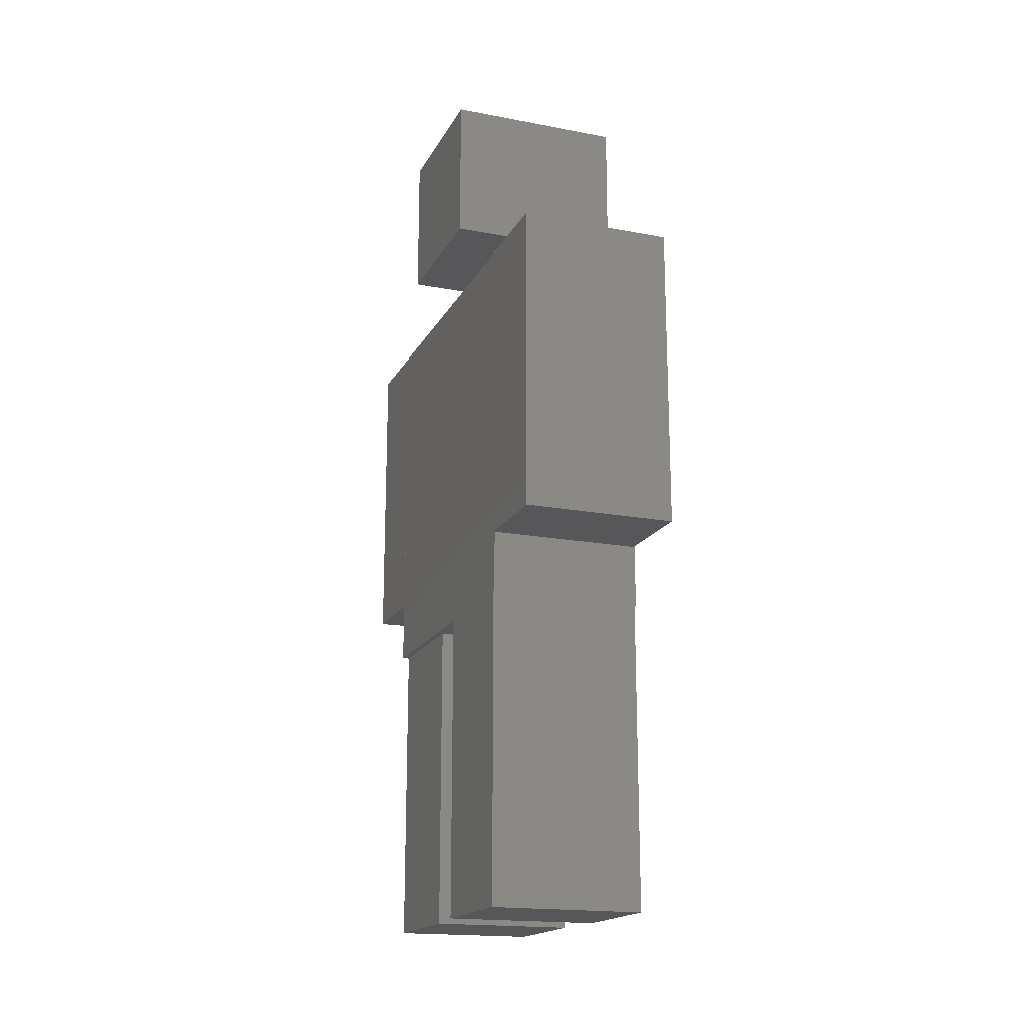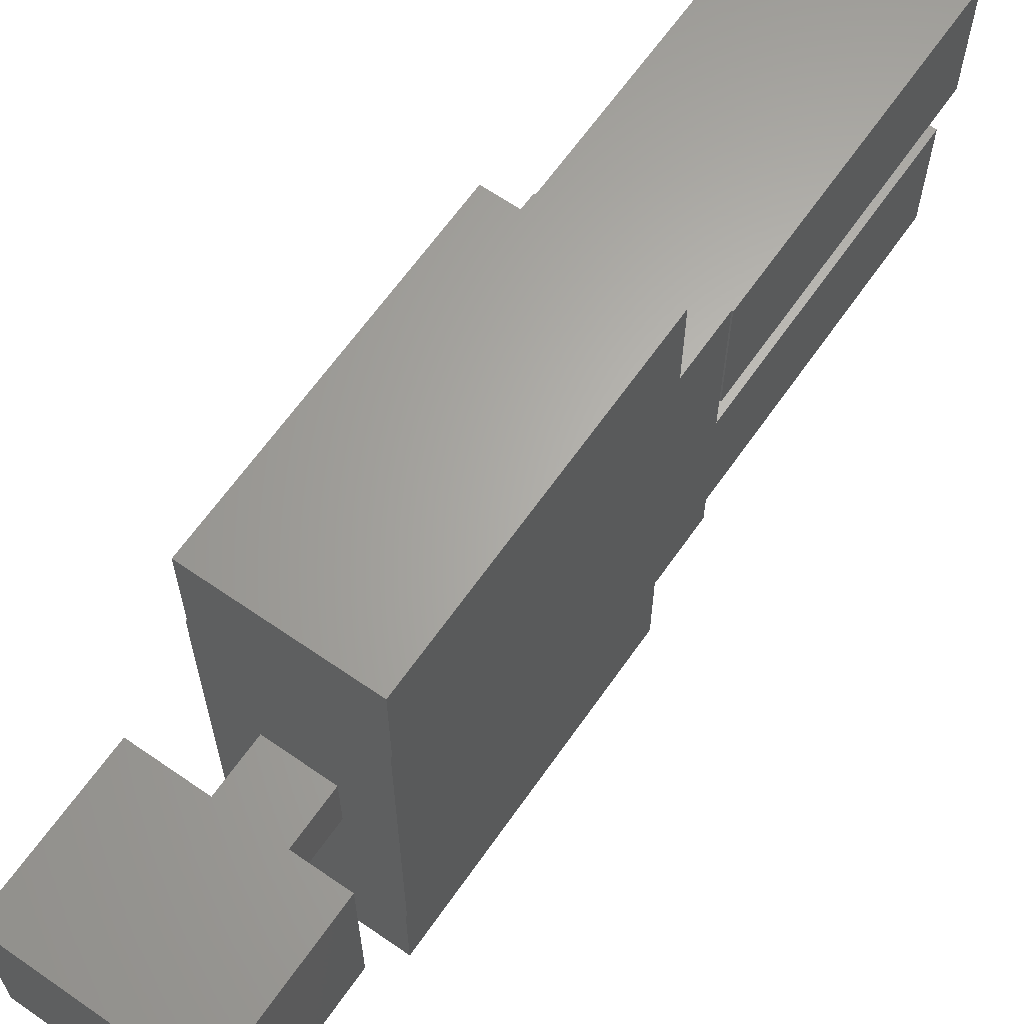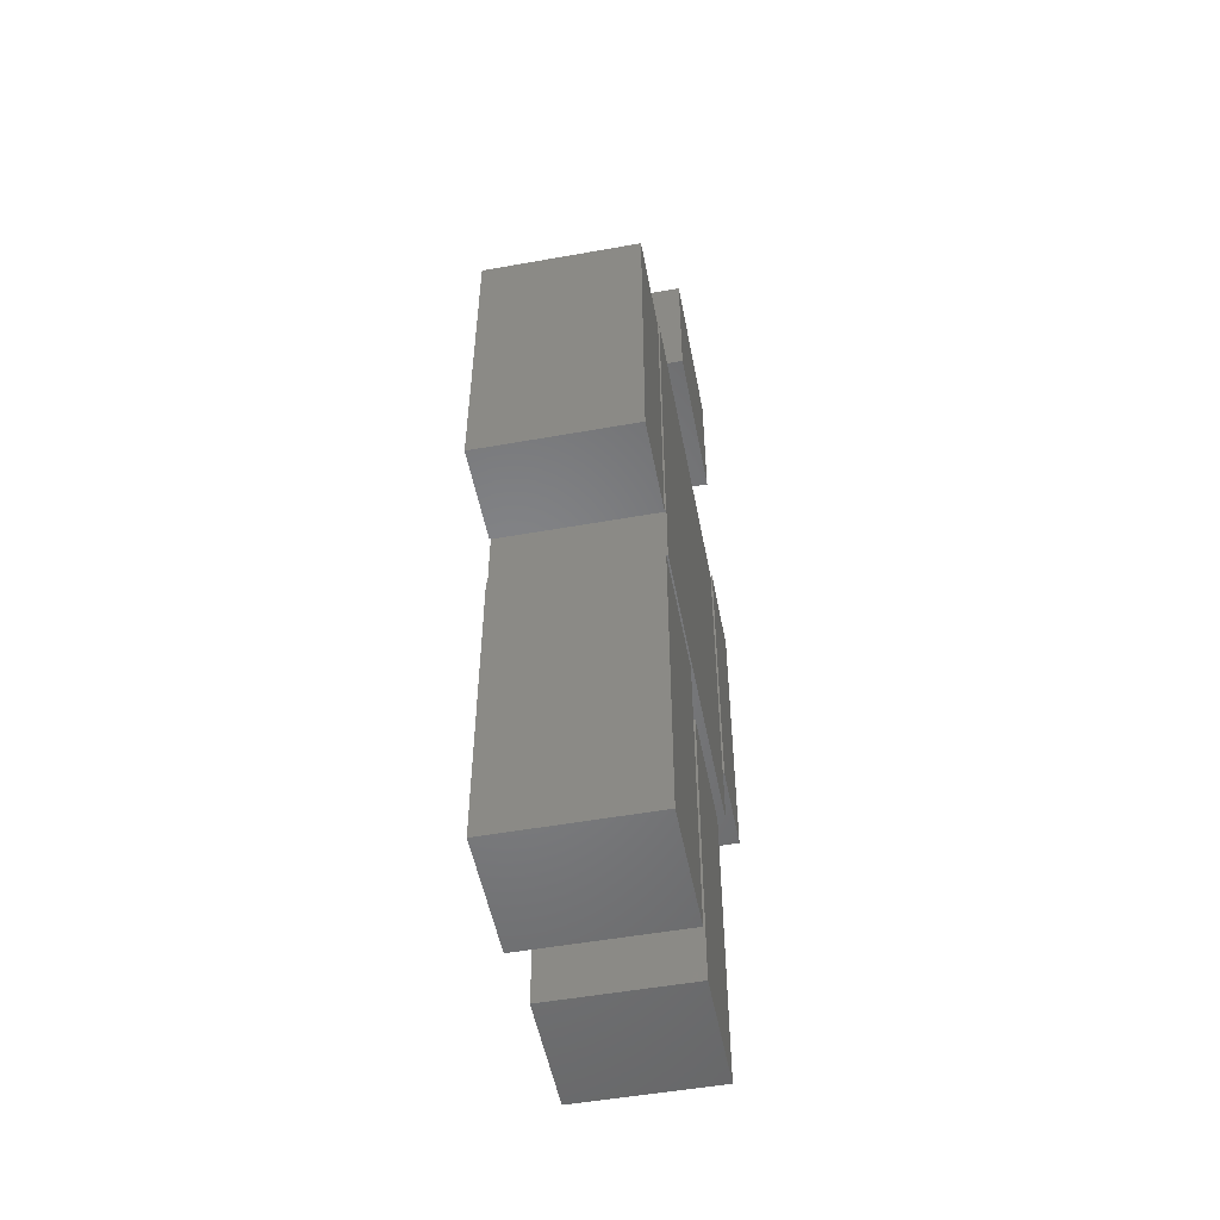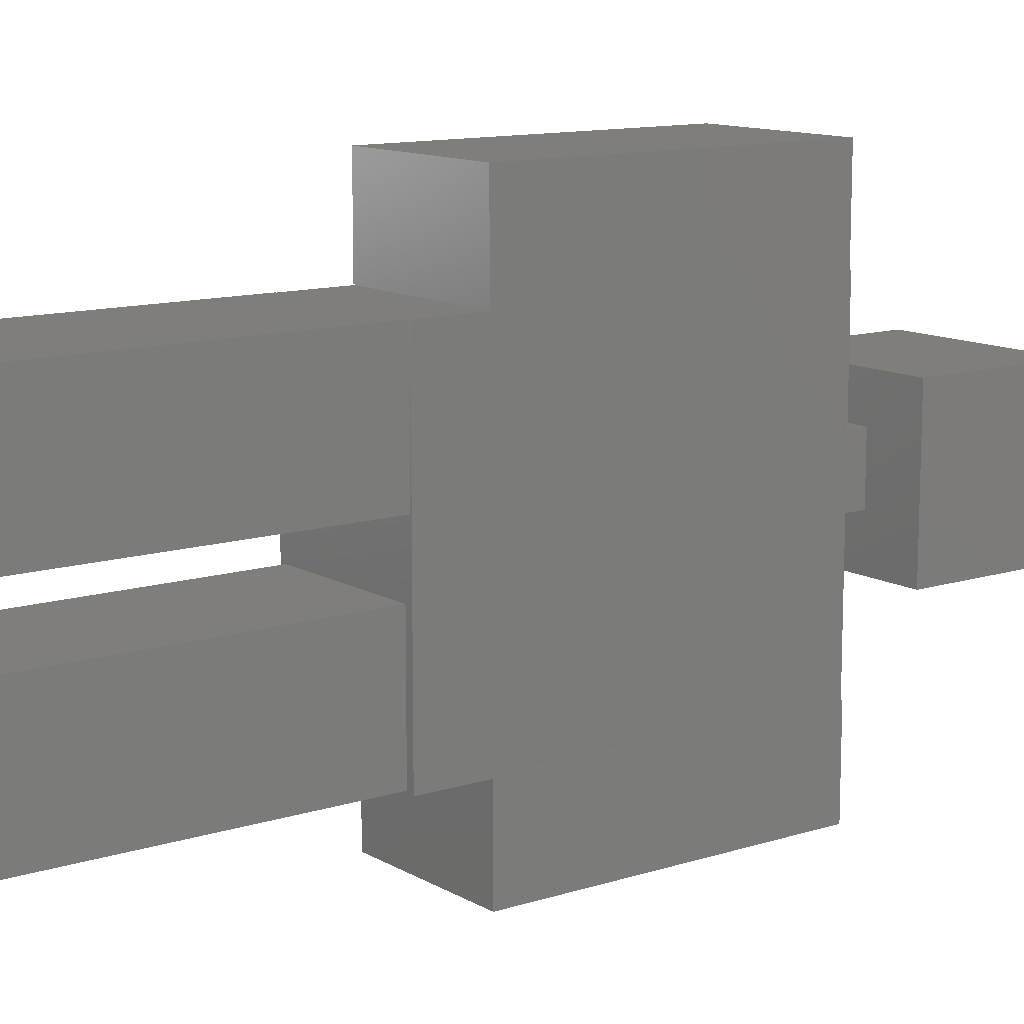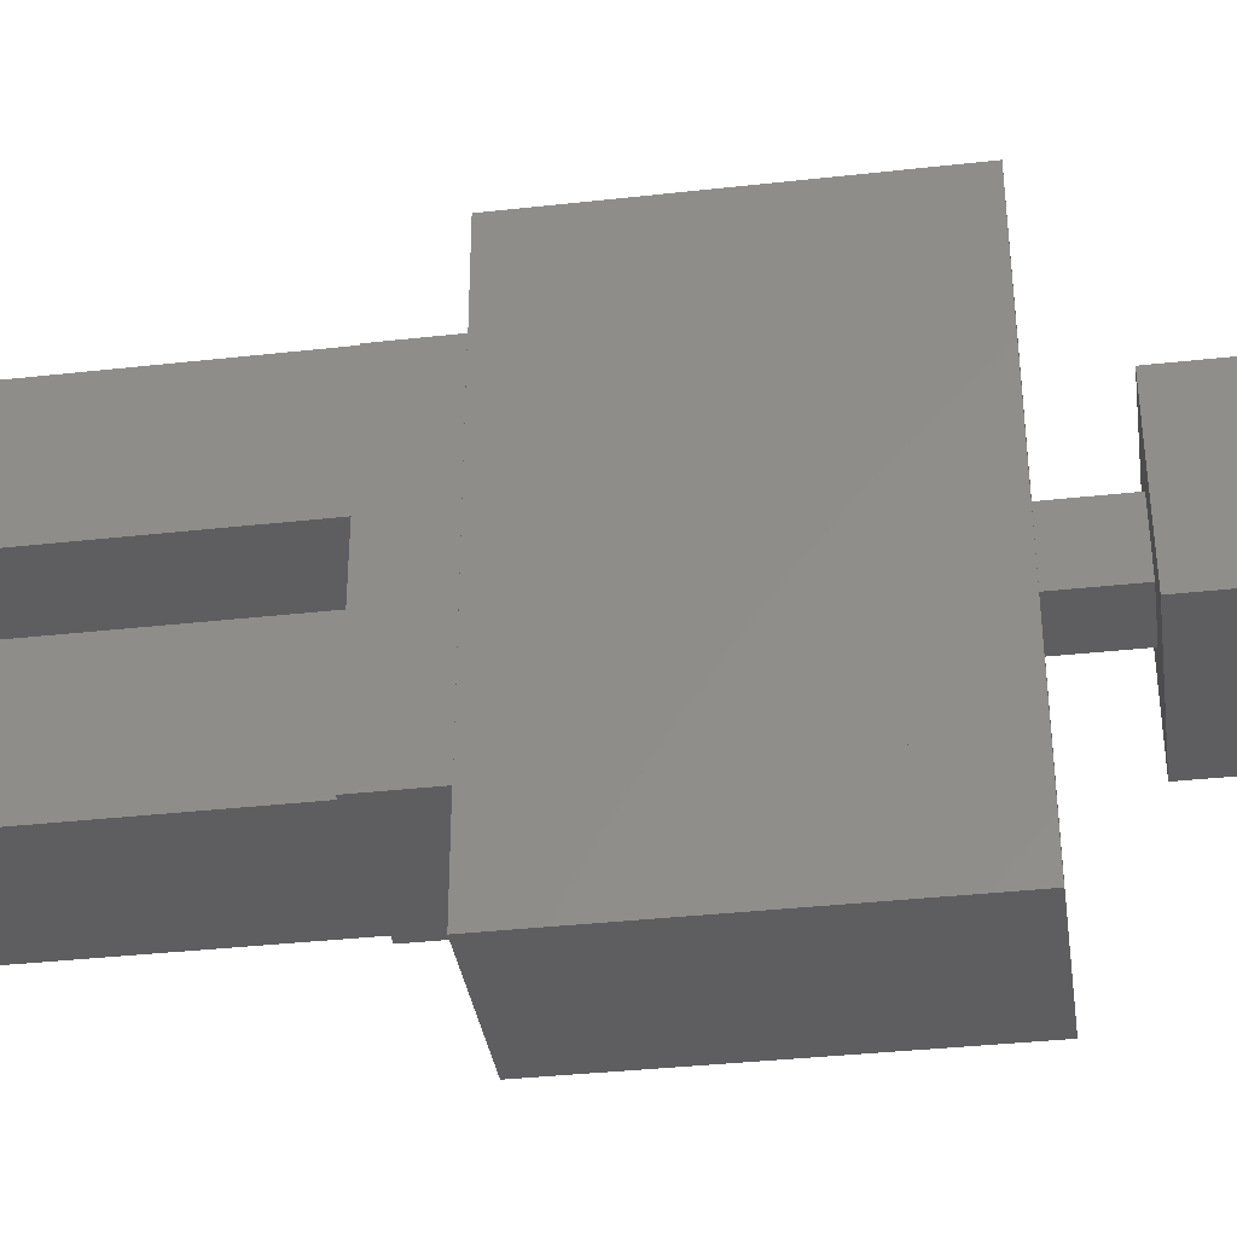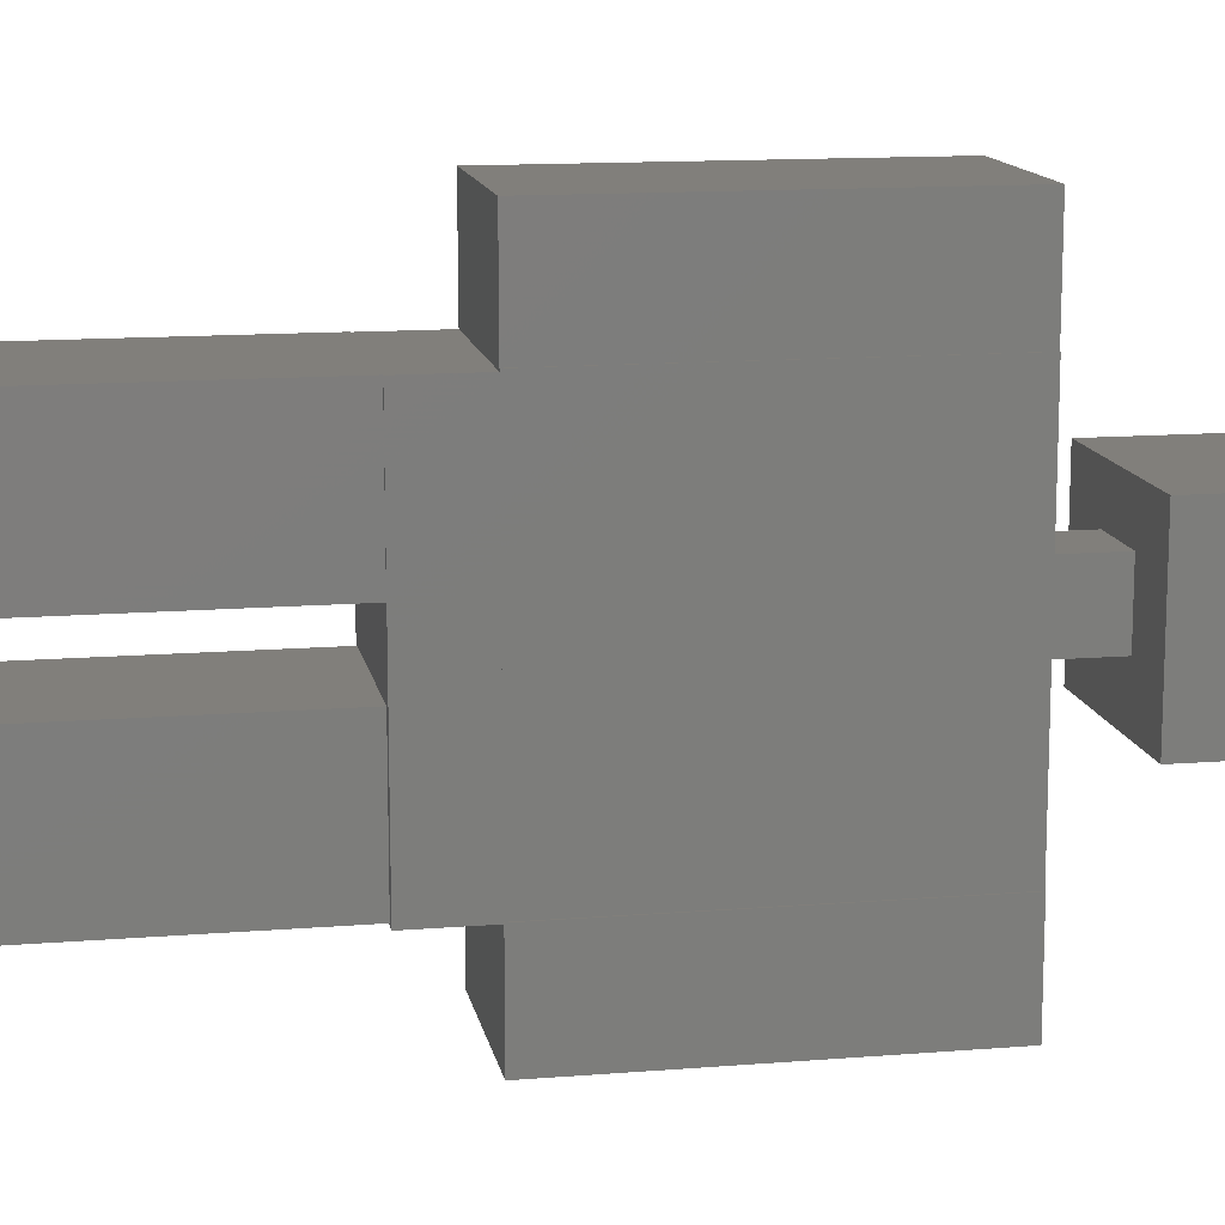
<metadata>
{"format":"stl","ext":"stl","renderer":"f3d","projection":"perspective","resolution":1024,"background":"white","views":[{"elev":-17.9,"azim":159.6,"up":"+Z"},{"elev":64.3,"azim":34.9,"up":"+Y"},{"elev":-52.3,"azim":-169.1,"up":"+Z"},{"elev":12.0,"azim":-126.9,"up":"+Y"},{"elev":-35.8,"azim":-81.6,"up":"+Y"},{"elev":13.2,"azim":-100.5,"up":"+Y"}]}
</metadata>
<code>
# stl→obj: 64 verts, 96 faces
v 1.625 -1.24 7
v 1.625 -1.24 4.505
v 1.625 1.24 4.505
v 1.625 1.24 7
v 0.3865 -1.24 7
v 0.3865 -1.24 4.505
v 0.3865 1.24 7
v 0.3865 1.24 4.505
v 1.735 -0.645 8.7
v 1.735 -0.645 7.5
v 1.735 0.595 7.5
v 1.735 0.595 8.7
v 0.3005 -0.645 8.7
v 0.3005 -0.645 7.5
v 0.3005 0.595 8.7
v 0.3005 0.595 7.5
v 1.575 -1.235 4.005
v 1.575 -1.235 1.525
v 1.575 -0.243 1.525
v 1.575 -0.243 4.005
v 0.446 -1.235 4.005
v 0.446 -1.235 1.525
v 0.446 -0.243 4.005
v 0.446 -0.243 1.525
v 1.615 -1.98 7
v 1.615 -1.98 4.505
v 1.615 -1.24 4.505
v 1.615 -1.24 7
v 0.3735 -1.98 7
v 0.3735 -1.98 4.505
v 0.3735 -1.24 7
v 0.3735 -1.24 4.505
v 1.635 1.23 7
v 1.635 1.23 4.505
v 1.635 1.975 4.505
v 1.635 1.975 7
v 0.3975 1.23 7
v 0.3975 1.23 4.505
v 0.3975 1.975 7
v 0.3975 1.975 4.505
v 1.245 -0.249 7.5
v 1.245 -0.249 7
v 1.245 0.2465 7
v 1.245 0.2465 7.5
v 0.75 -0.249 7.5
v 0.75 -0.249 7
v 0.75 0.2465 7.5
v 0.75 0.2465 7
v 1.625 -1.25 4.505
v 1.625 -1.25 4.005
v 1.625 1.225 4.005
v 1.625 1.225 4.505
v 0.3855 -1.25 4.505
v 0.3855 -1.25 4.005
v 0.3855 1.225 4.505
v 0.3855 1.225 4.005
v 1.635 0.2325 4.005
v 1.635 0.2325 1.525
v 1.635 1.225 1.525
v 1.635 1.225 4.005
v 0.3975 0.2325 4.005
v 0.3975 0.2325 1.525
v 0.3975 1.225 4.005
v 0.3975 1.225 1.525
f 1 2 3
f 1 3 4
f 5 6 2
f 5 2 1
f 7 8 6
f 7 6 5
f 4 3 8
f 4 8 7
f 7 5 1
f 7 1 4
f 2 6 8
f 2 8 3
f 9 10 11
f 9 11 12
f 13 14 10
f 13 10 9
f 15 16 14
f 15 14 13
f 12 11 16
f 12 16 15
f 15 13 9
f 15 9 12
f 10 14 16
f 10 16 11
f 17 18 19
f 17 19 20
f 21 22 18
f 21 18 17
f 23 24 22
f 23 22 21
f 20 19 24
f 20 24 23
f 23 21 17
f 23 17 20
f 18 22 24
f 18 24 19
f 25 26 27
f 25 27 28
f 29 30 26
f 29 26 25
f 31 32 30
f 31 30 29
f 28 27 32
f 28 32 31
f 31 29 25
f 31 25 28
f 26 30 32
f 26 32 27
f 33 34 35
f 33 35 36
f 37 38 34
f 37 34 33
f 39 40 38
f 39 38 37
f 36 35 40
f 36 40 39
f 39 37 33
f 39 33 36
f 34 38 40
f 34 40 35
f 41 42 43
f 41 43 44
f 45 46 42
f 45 42 41
f 47 48 46
f 47 46 45
f 44 43 48
f 44 48 47
f 47 45 41
f 47 41 44
f 42 46 48
f 42 48 43
f 49 50 51
f 49 51 52
f 53 54 50
f 53 50 49
f 55 56 54
f 55 54 53
f 52 51 56
f 52 56 55
f 55 53 49
f 55 49 52
f 50 54 56
f 50 56 51
f 57 58 59
f 57 59 60
f 61 62 58
f 61 58 57
f 63 64 62
f 63 62 61
f 60 59 64
f 60 64 63
f 63 61 57
f 63 57 60
f 58 62 64
f 58 64 59

</code>
